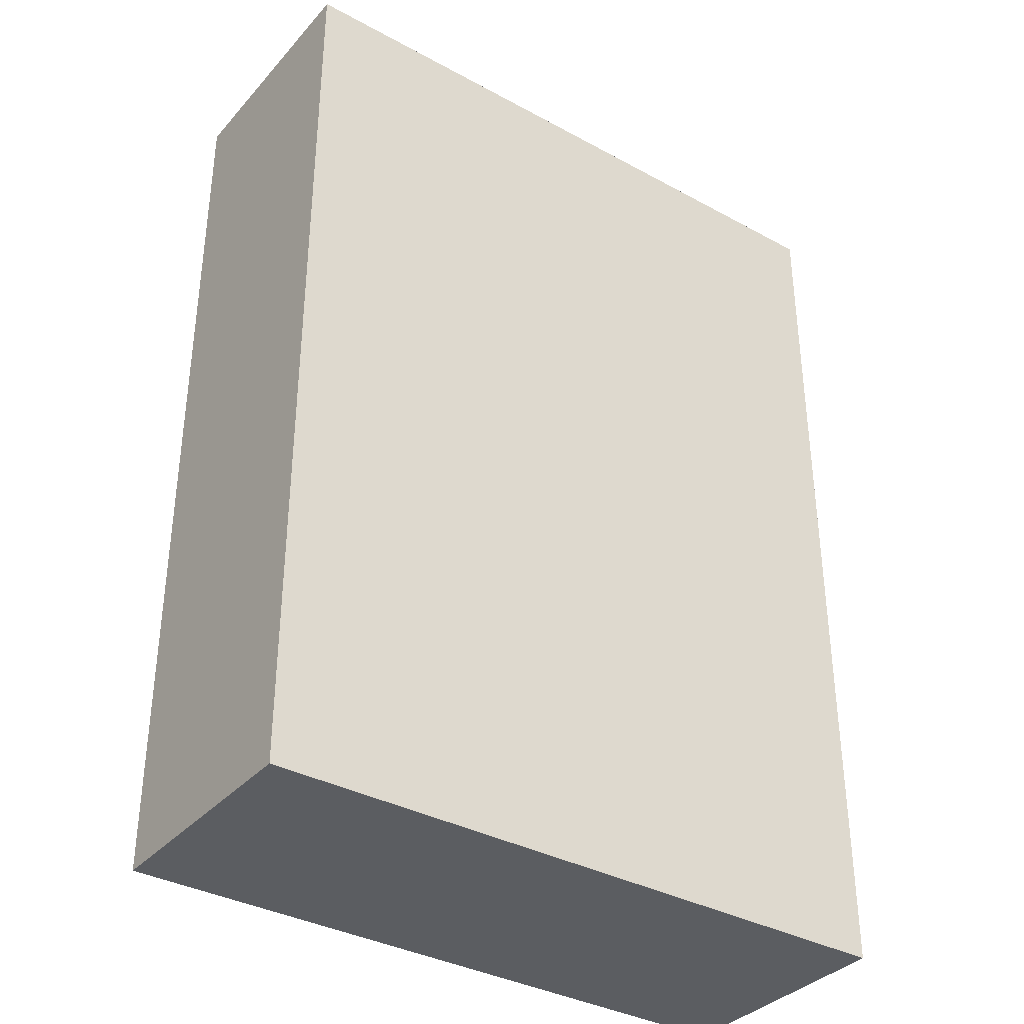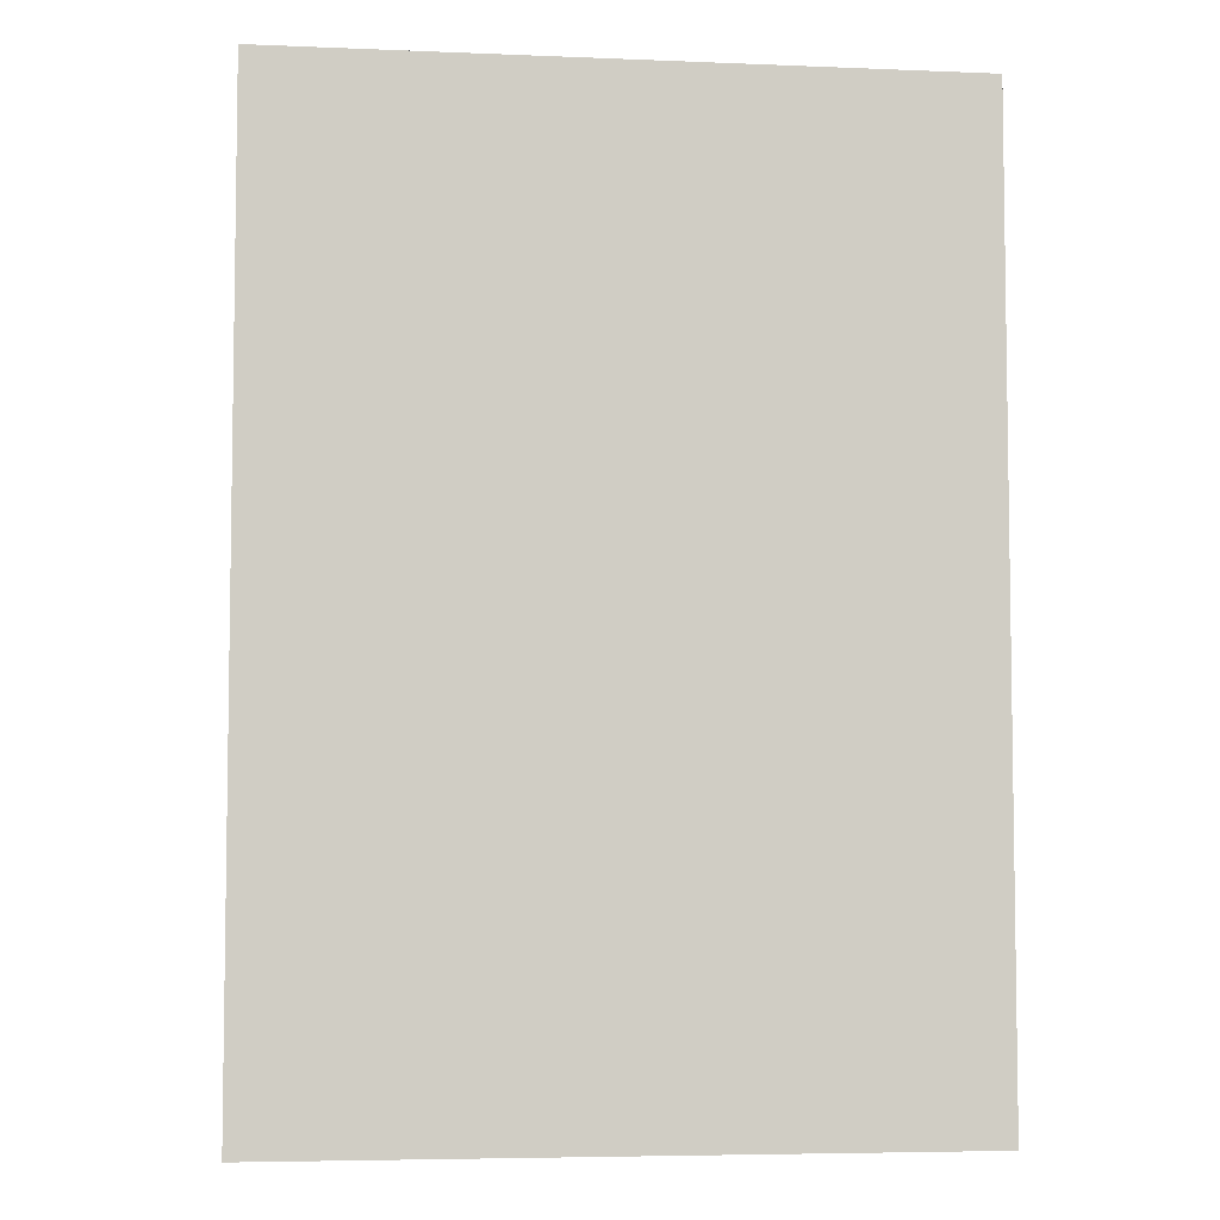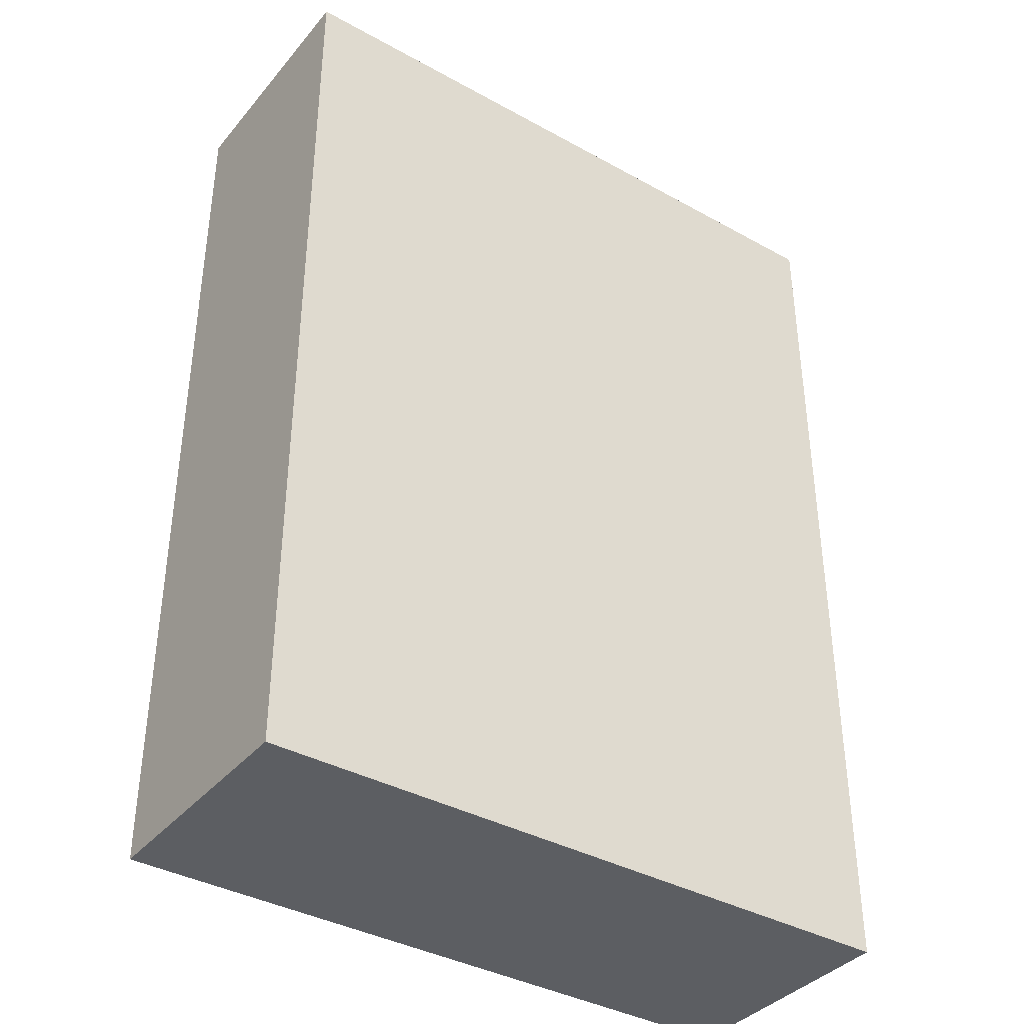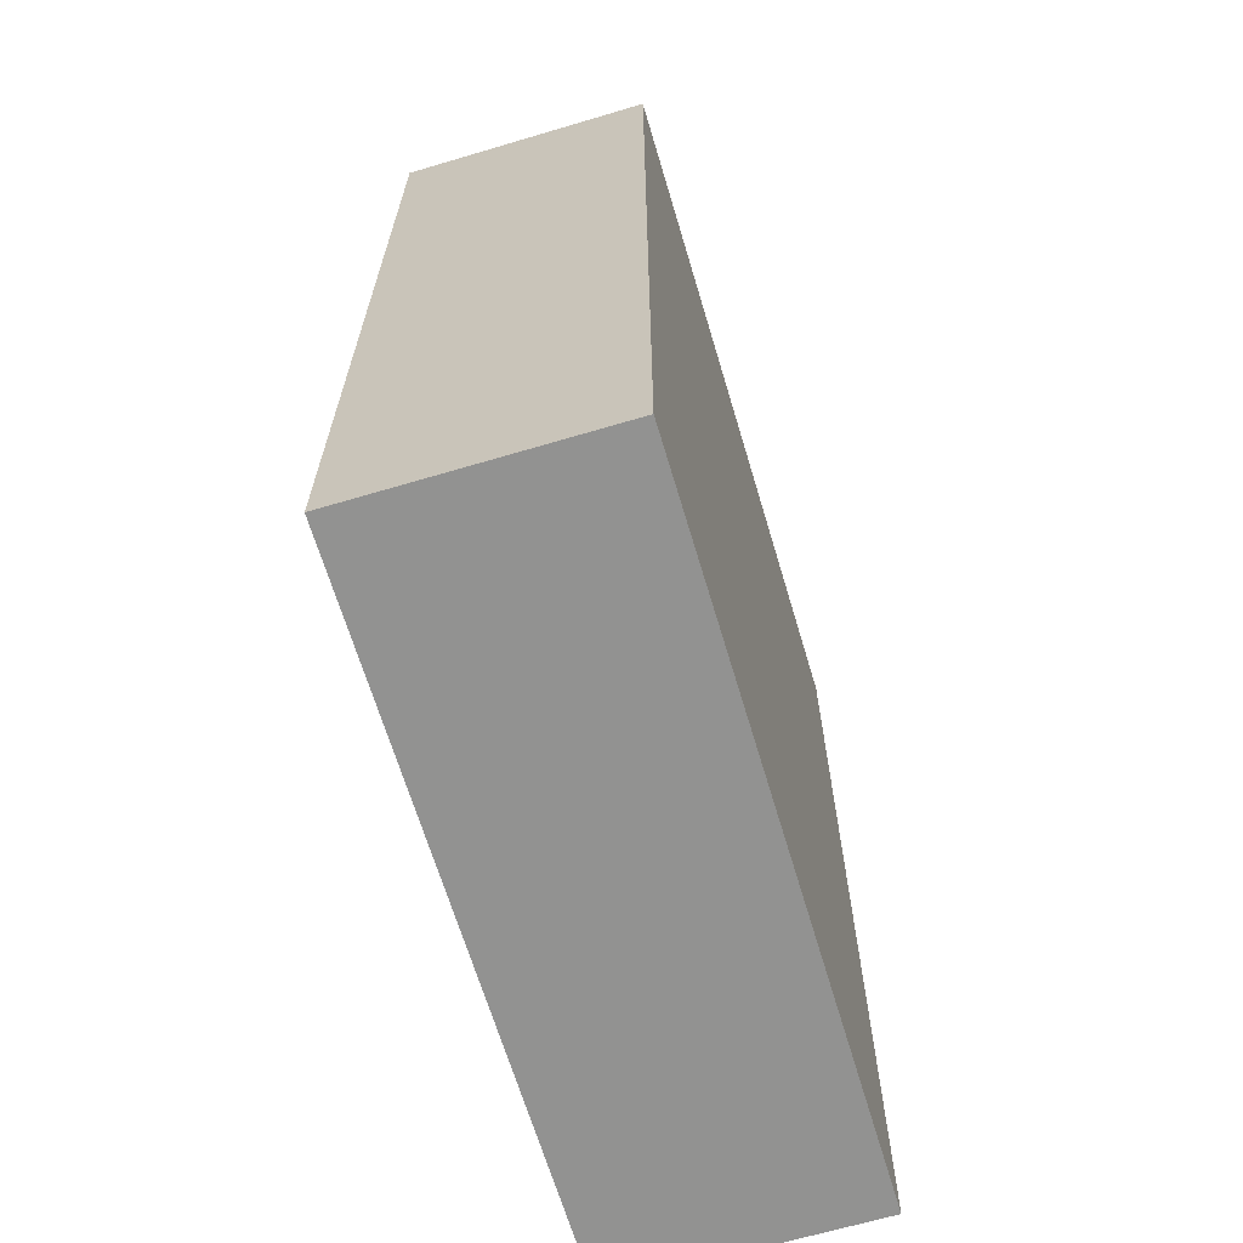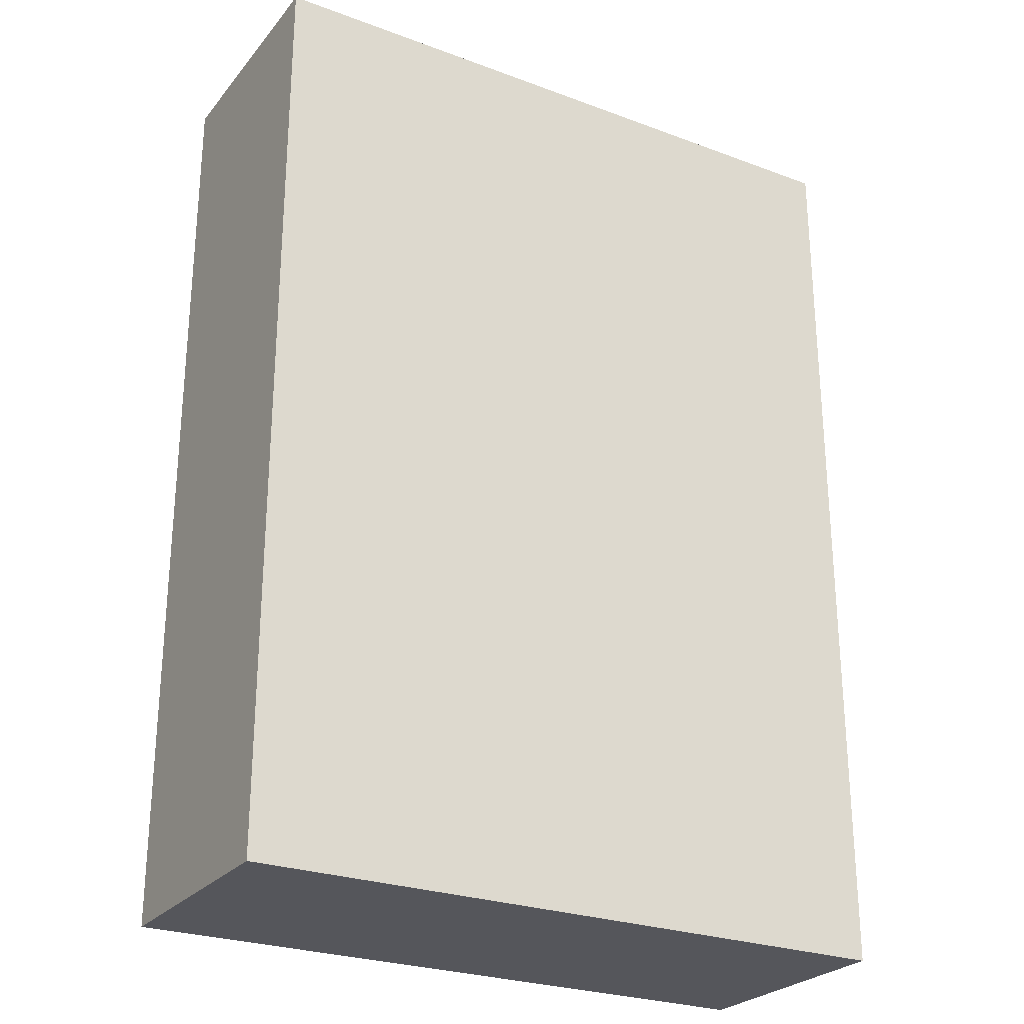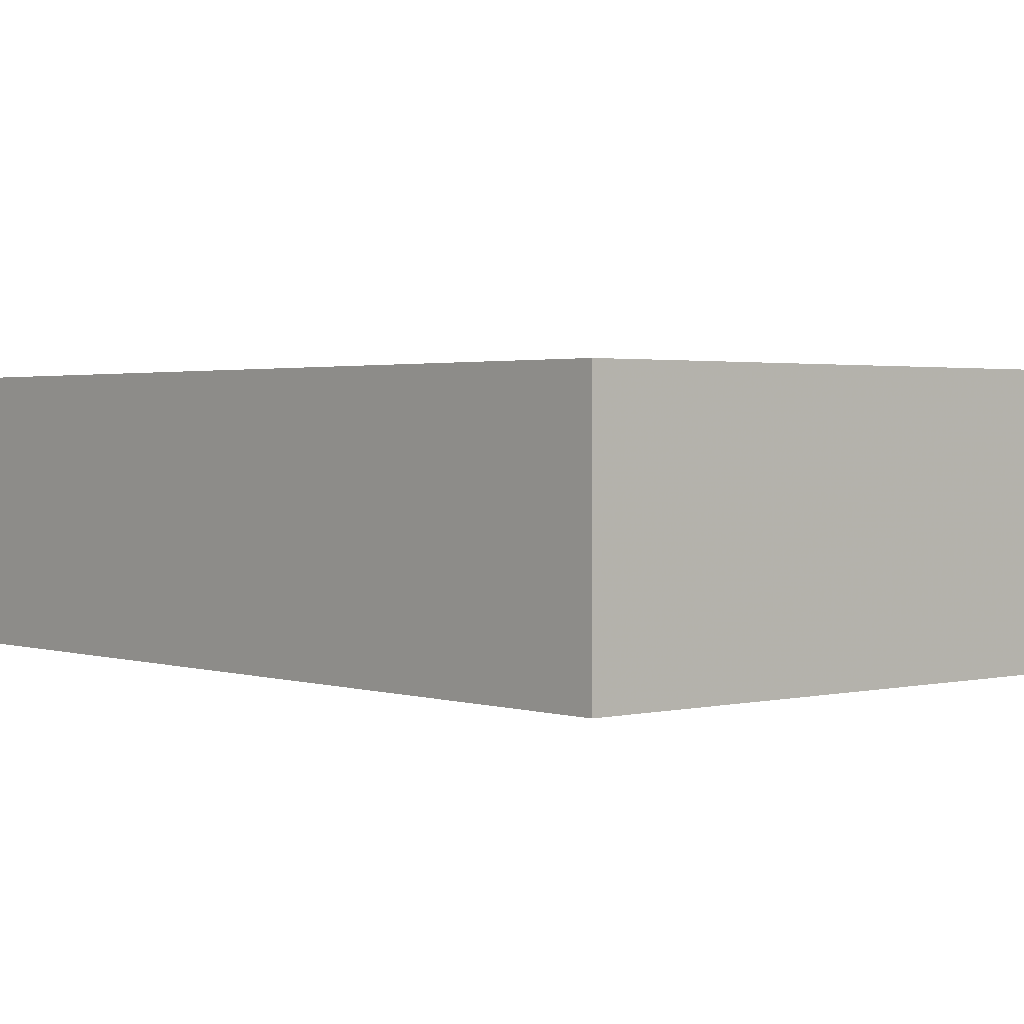
<metadata>
{"format":"obj","ext":"obj","renderer":"f3d","projection":"perspective","resolution":1024,"background":"white","views":[{"elev":-35.8,"azim":144.4,"up":"+Z"},{"elev":-5.5,"azim":-7.1,"up":"+Z"},{"elev":-38.0,"azim":144.9,"up":"+Z"},{"elev":-66.3,"azim":106.6,"up":"+Z"},{"elev":-26.3,"azim":149.7,"up":"+Z"},{"elev":1.8,"azim":-40.9,"up":"+Y"}]}
</metadata>
<code>
v 0.002135 -0.002399 0.005
v -0.004244 -0.002396 0.005
v 0.002135 -0.005 0.005
v 0.002135 -0.002399 -0.005
v -0.005 -0.002396 0.005
v -0.004244 -0.002396 -0.005
v -0.005 -0.005 0.005
v 0.002135 -0.005 -0.005
v -0.005 -0.002396 -0.005
v -0.005 -0.005 -0.005
f 1 2 5
f 1 5 7
f 1 7 3
f 1 3 8
f 1 8 4
f 1 4 6
f 1 6 2
f 2 6 9
f 2 9 5
f 3 7 10
f 3 10 8
f 4 8 10
f 4 10 9
f 4 9 6
f 5 9 10
f 5 10 7

</code>
